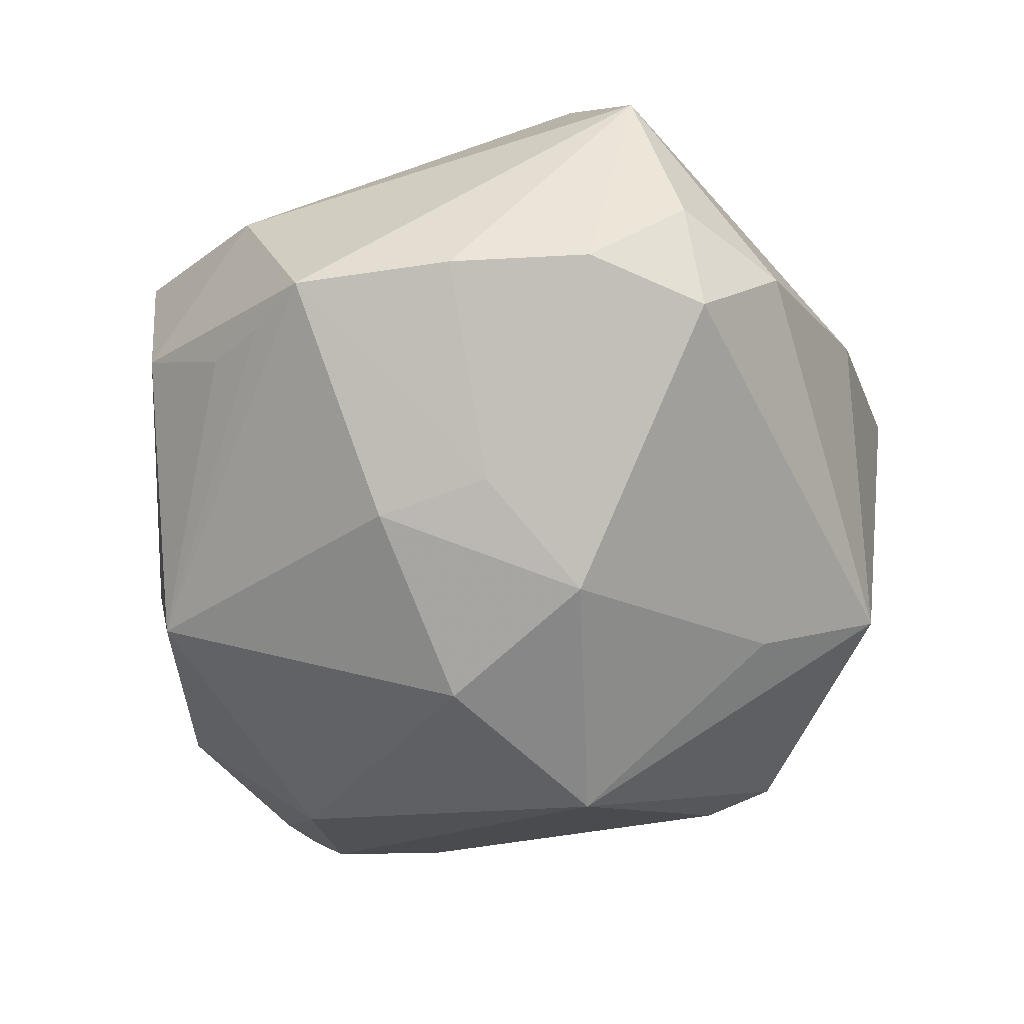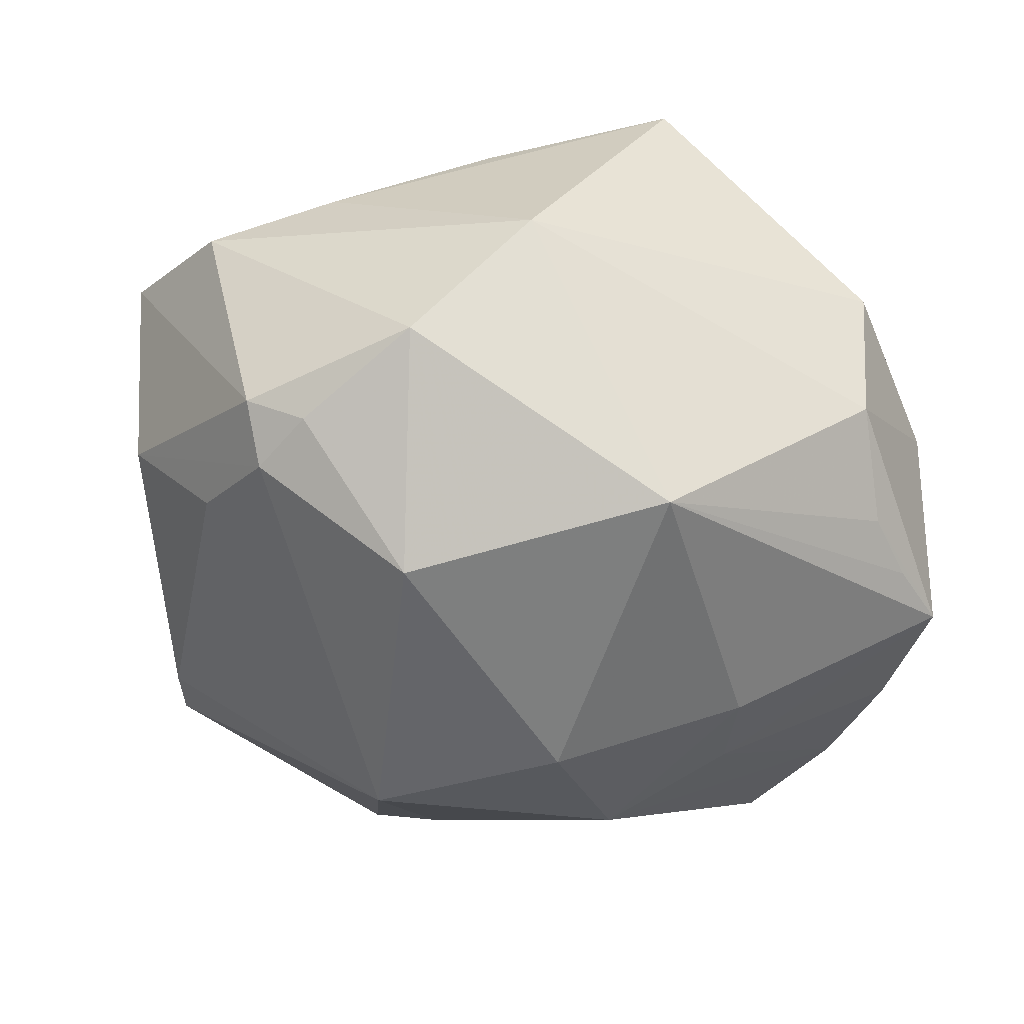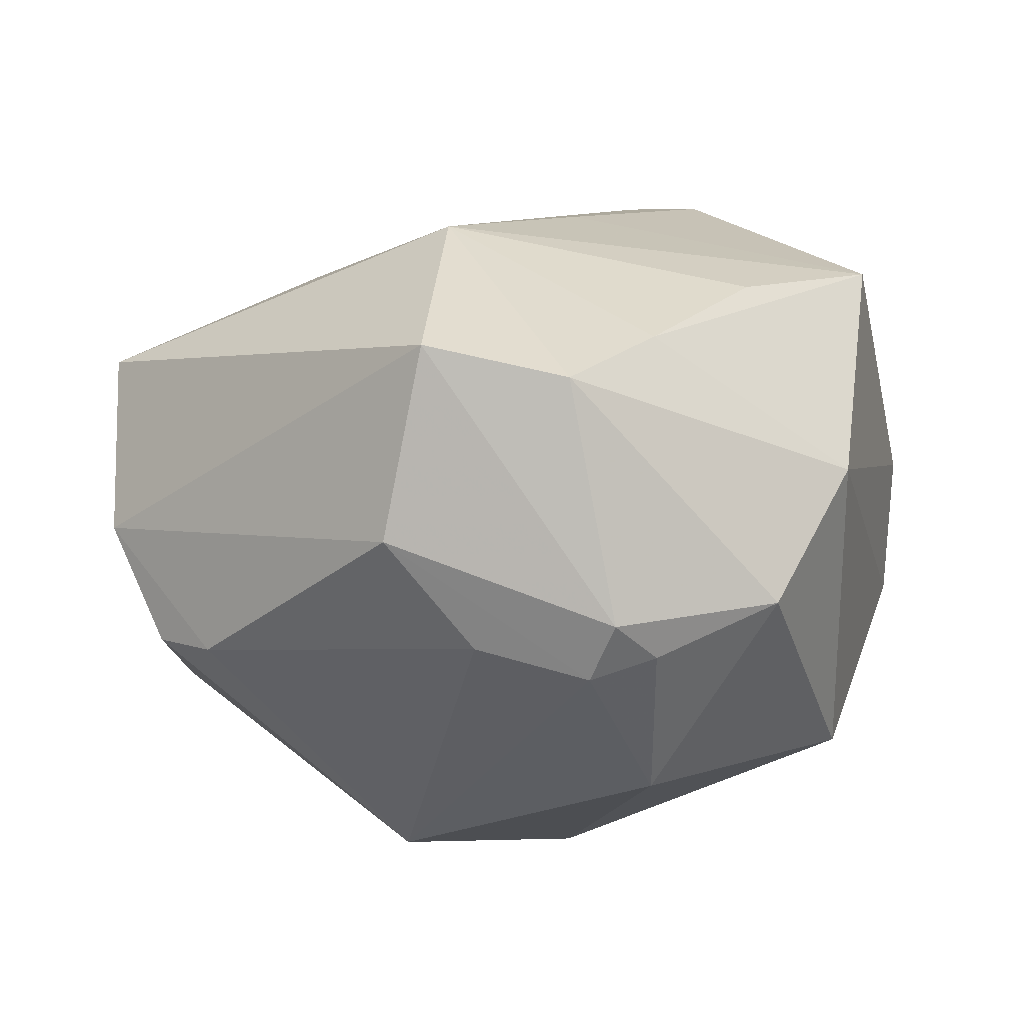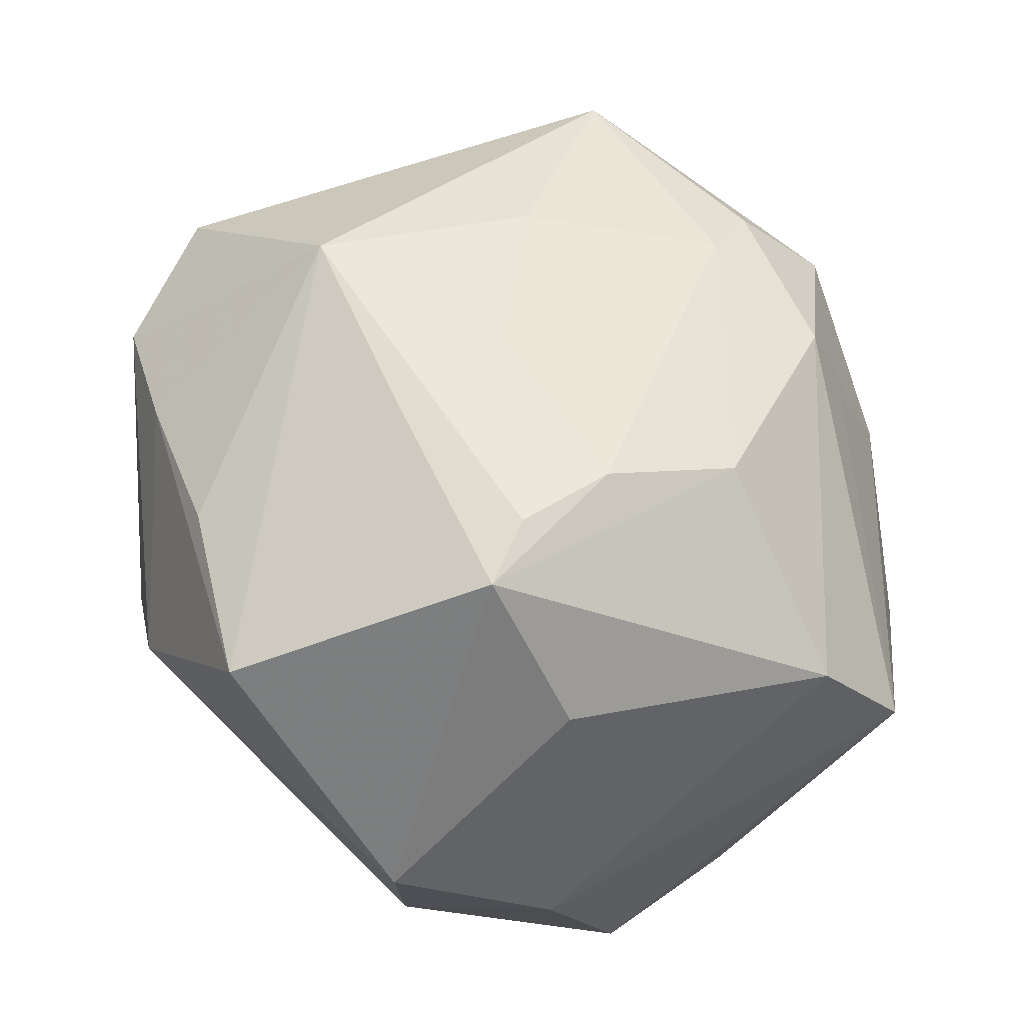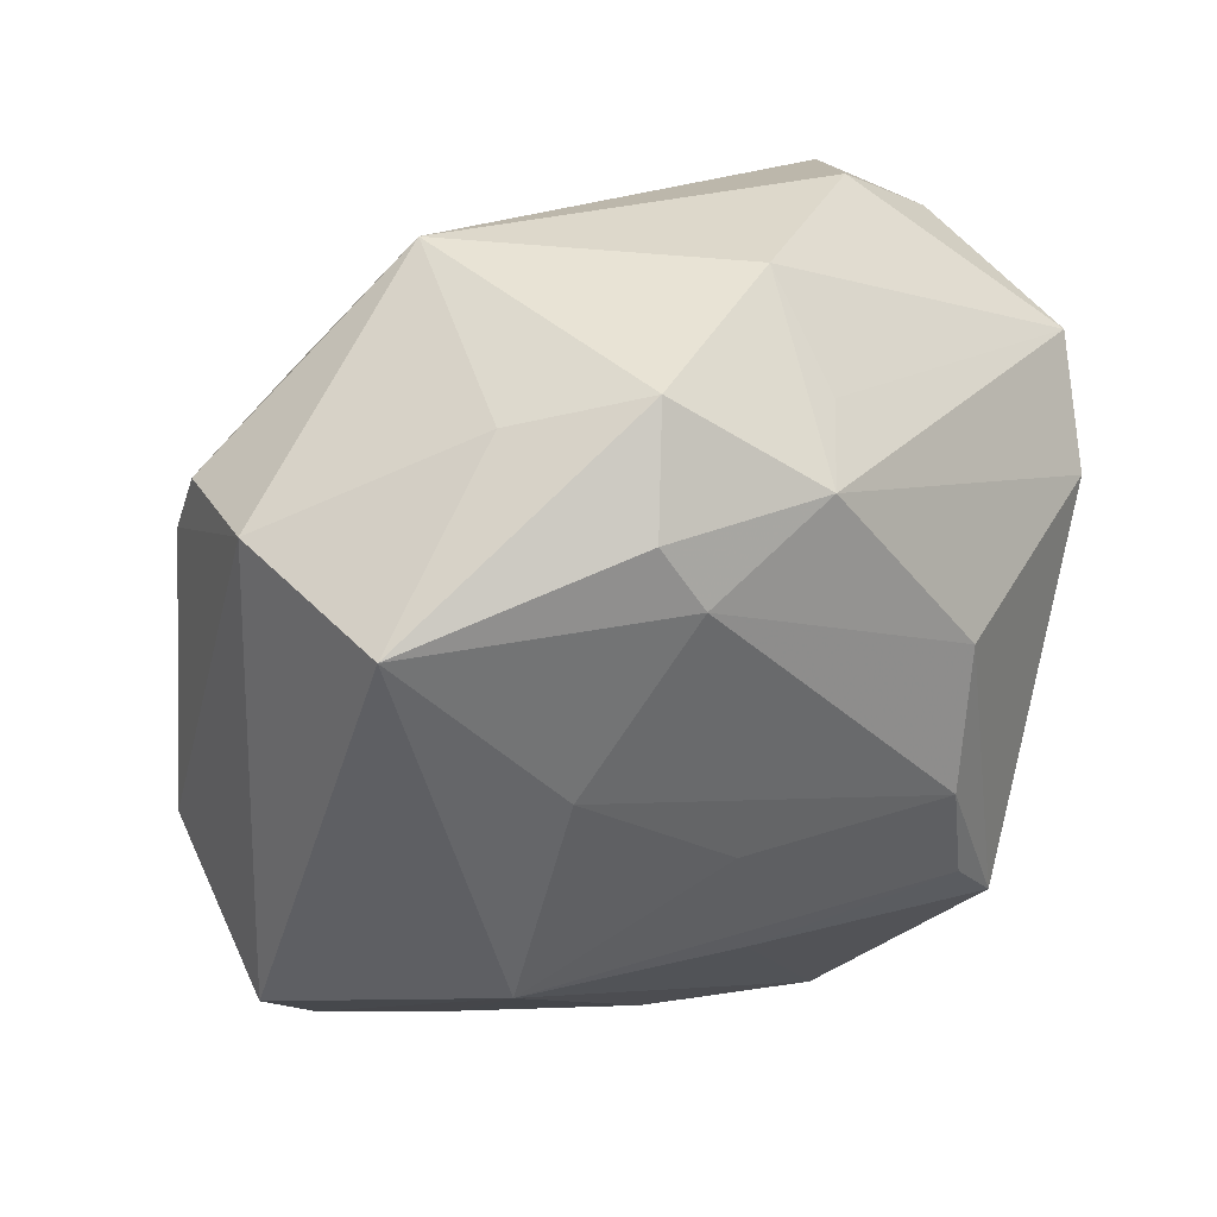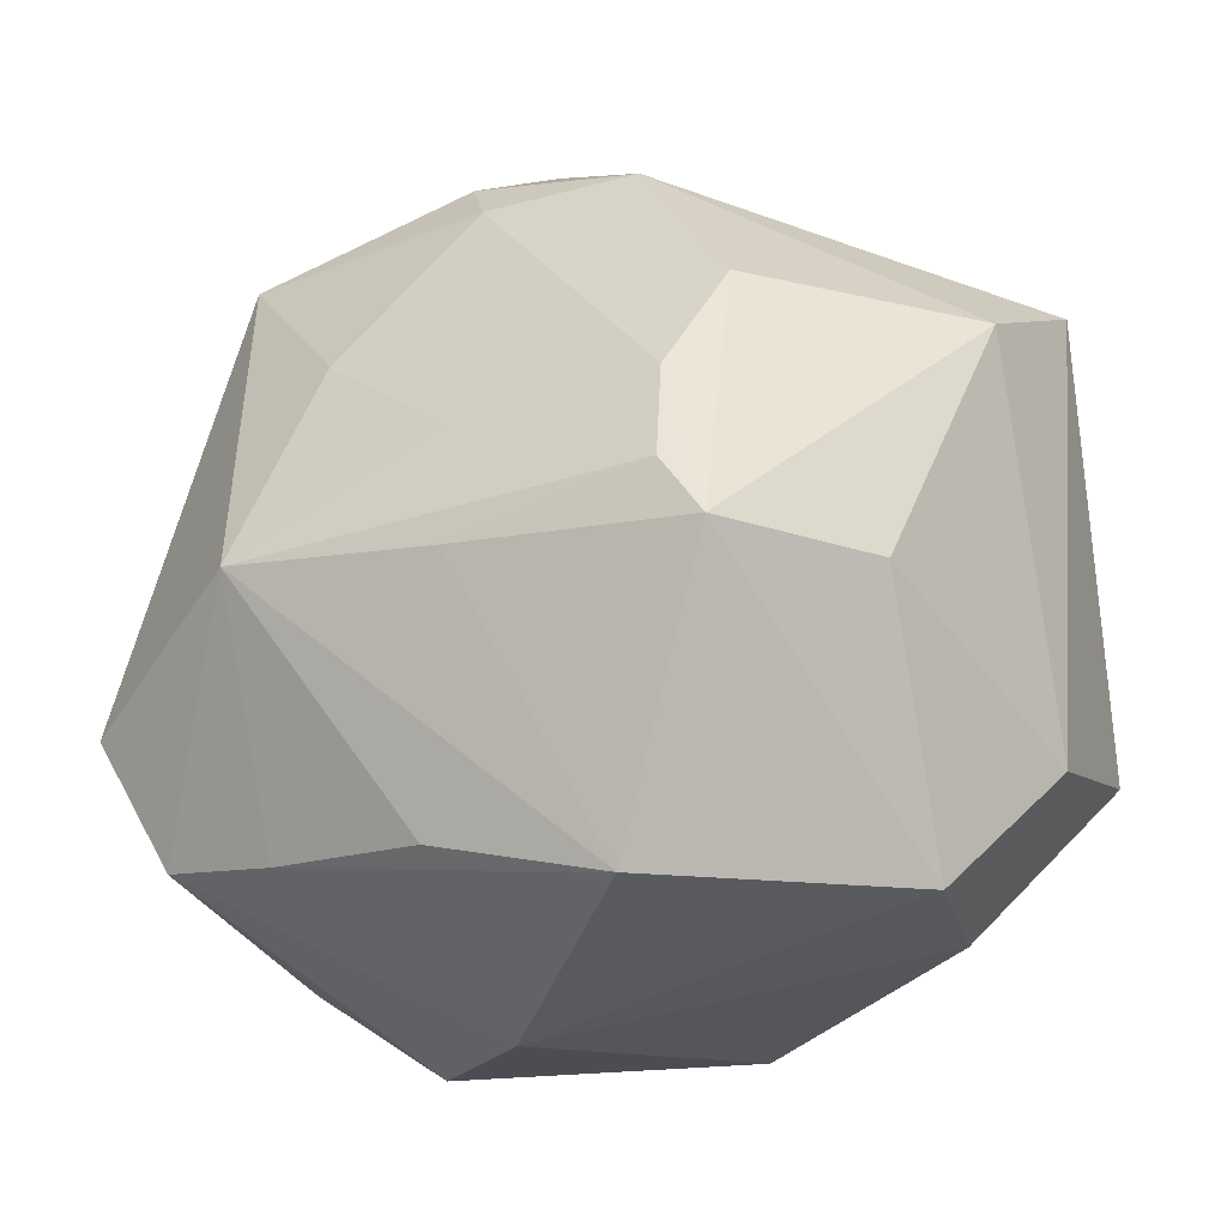
<metadata>
{"format":"obj","ext":"obj","renderer":"f3d","projection":"perspective","resolution":1024,"background":"white","views":[{"elev":-55.6,"azim":98.2,"up":"+Z"},{"elev":-39.3,"azim":-13.0,"up":"+Z"},{"elev":-4.4,"azim":-63.1,"up":"+Z"},{"elev":66.4,"azim":56.0,"up":"+Z"},{"elev":53.3,"azim":-32.0,"up":"+Y"},{"elev":-30.6,"azim":16.7,"up":"+Y"}]}
</metadata>
<code>
v 0.01572 0.04501 0.00188
v 0.02517 0.002297 -0.03153
v -0.01578 0.008084 -0.0404
v 0.04376 -0.02351 1.668e-05
v -0.01636 0.04502 0.005783
v 0.0329 -0.014 0.02763
v -0.003543 0.04906 0.01315
v 0.03252 -0.03795 0.007734
v -0.04416 -0.0273 0.01095
v 0.002704 -0.004689 -0.04056
v 0.04306 0.015 0.02029
v -0.03616 -0.02581 -0.0211
v 0.0486 0.02263 0.008478
v -0.007777 0.004167 0.03449
v 0.04636 -0.01574 -0.02047
v 0.013 0.01103 -0.03722
v -0.009845 0.04158 0.02259
v -0.0073 -0.01055 0.03627
v 0.04611 0.001268 -0.01954
v -0.007285 0.03497 0.02692
v 0.04424 0.01649 -0.01855
v -0.03963 0.02145 -0.0174
v -0.01238 -0.03504 0.02486
v 0.04367 0.0273 -0.009836
v -0.04889 -0.007267 -0.006285
v -0.03855 -0.03001 -0.01545
v 0.007535 -0.04244 0.02888
v -0.0391 0.03531 -0.002759
v -0.03585 0.03728 0.01763
v 0.0374 0.02826 -0.02056
v -0.004896 0.03062 -0.02771
v -0.02275 -0.04252 -0.01252
v -0.009993 0.04378 -0.01957
v 0.03568 -0.0273 -0.01688
v -0.03776 0.02917 -0.01609
v -0.05119 -0.01315 0.01446
v -0.04069 -0.01408 -0.0177
v 0.02007 0.0173 0.03304
v 0.008514 0.03856 0.024
v 0.03351 0.03676 -0.01048
v -0.02251 0.01773 0.02843
v 0.03179 -0.03663 -0.008327
v 0.01941 -0.0152 0.04165
v 0.01486 0.003228 0.03928
v -0.01955 -0.02571 -0.03297
v 0.02321 -0.009922 -0.0333
v -0.03142 -0.005763 0.0313
v 0.01436 0.0395 0.01519
v 0.01497 -0.008207 0.0414
v -0.03056 -0.03115 0.01687
v 0.04061 -0.02144 -0.01923
v 0.007114 -0.03808 -0.02796
v -0.03242 -0.03211 -0.01868
v -0.0101 -0.04642 0.003175
f 27 8 43
f 54 8 27
f 36 28 25
f 29 28 36
f 36 47 29
f 29 47 41
f 15 13 4
f 9 47 36
f 15 4 42
f 42 4 8
f 42 8 54
f 54 52 42
f 11 38 43
f 11 4 13
f 39 11 13
f 38 11 39
f 43 38 44
f 22 25 28
f 7 33 5
f 5 33 28
f 5 29 7
f 28 29 5
f 43 8 6
f 8 4 6
f 6 11 43
f 4 11 6
f 54 27 50
f 50 9 54
f 47 9 50
f 3 33 31
f 15 42 34
f 34 42 52
f 48 39 13
f 20 29 41
f 41 44 20
f 38 39 20
f 20 44 38
f 43 44 49
f 41 47 14
f 14 44 41
f 47 49 14
f 14 49 44
f 15 52 46
f 52 10 46
f 28 33 35
f 35 22 28
f 35 33 3
f 3 22 35
f 3 10 45
f 45 12 3
f 45 10 52
f 25 22 37
f 37 12 25
f 37 22 3
f 3 12 37
f 25 12 26
f 36 25 26
f 26 9 36
f 27 47 23
f 23 50 27
f 47 50 23
f 51 52 15
f 15 34 51
f 51 34 52
f 1 48 13
f 7 39 1
f 39 48 1
f 1 33 7
f 7 29 17
f 29 20 17
f 17 39 7
f 17 20 39
f 43 49 18
f 18 49 47
f 18 27 43
f 18 47 27
f 30 31 33
f 32 52 54
f 54 9 32
f 9 26 32
f 32 45 52
f 40 1 13
f 33 1 40
f 40 30 33
f 45 32 53
f 53 32 26
f 12 45 53
f 53 26 12
f 19 13 15
f 19 21 13
f 30 21 16
f 16 46 10
f 16 10 3
f 3 31 16
f 31 30 16
f 13 21 24
f 24 21 30
f 24 40 13
f 30 40 24
f 21 19 2
f 2 16 21
f 46 16 2
f 15 46 2
f 2 19 15

</code>
